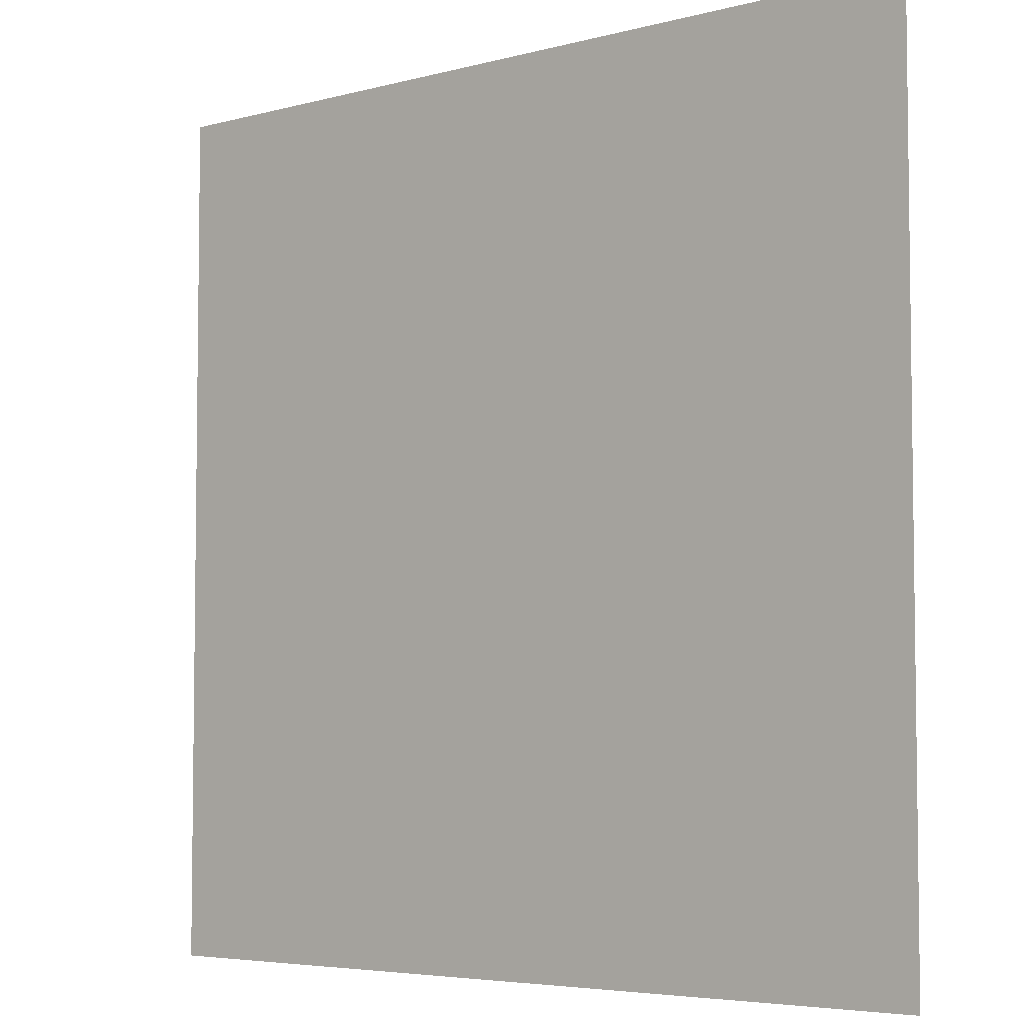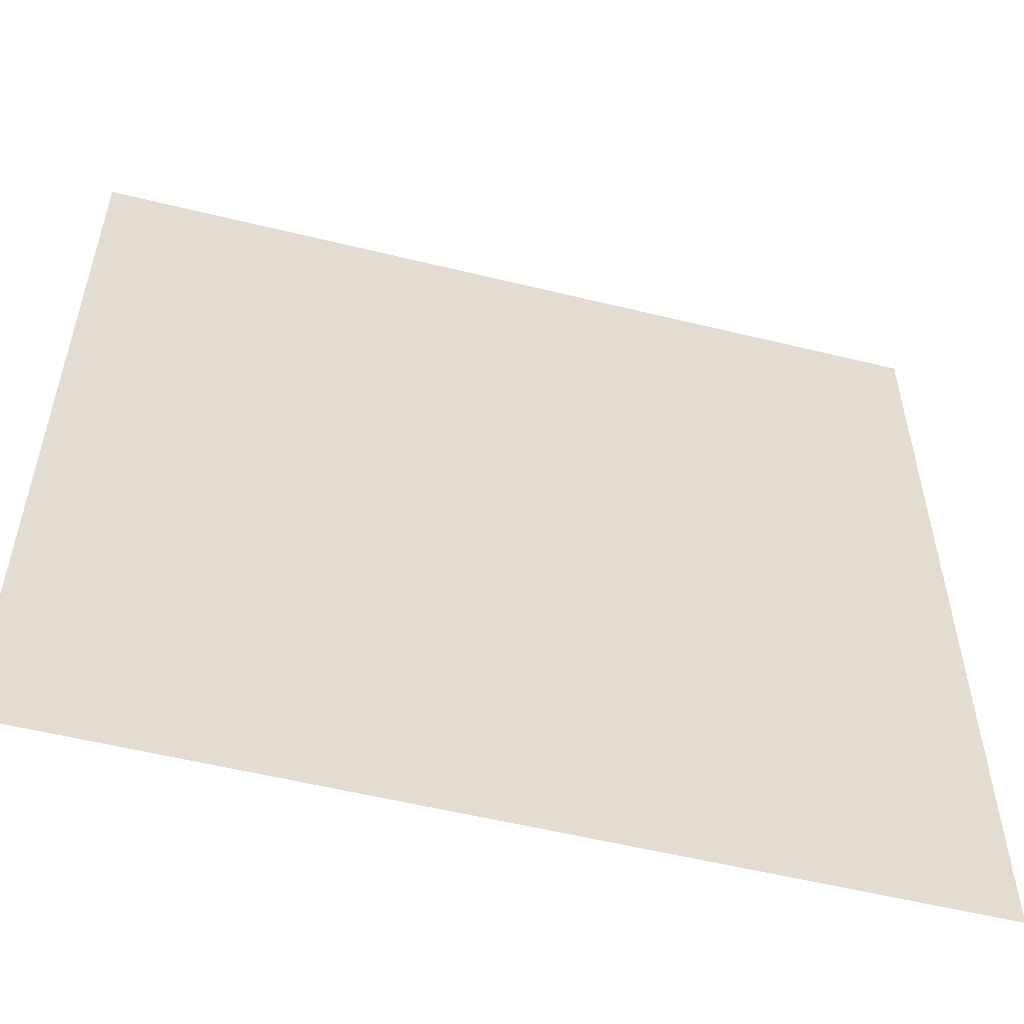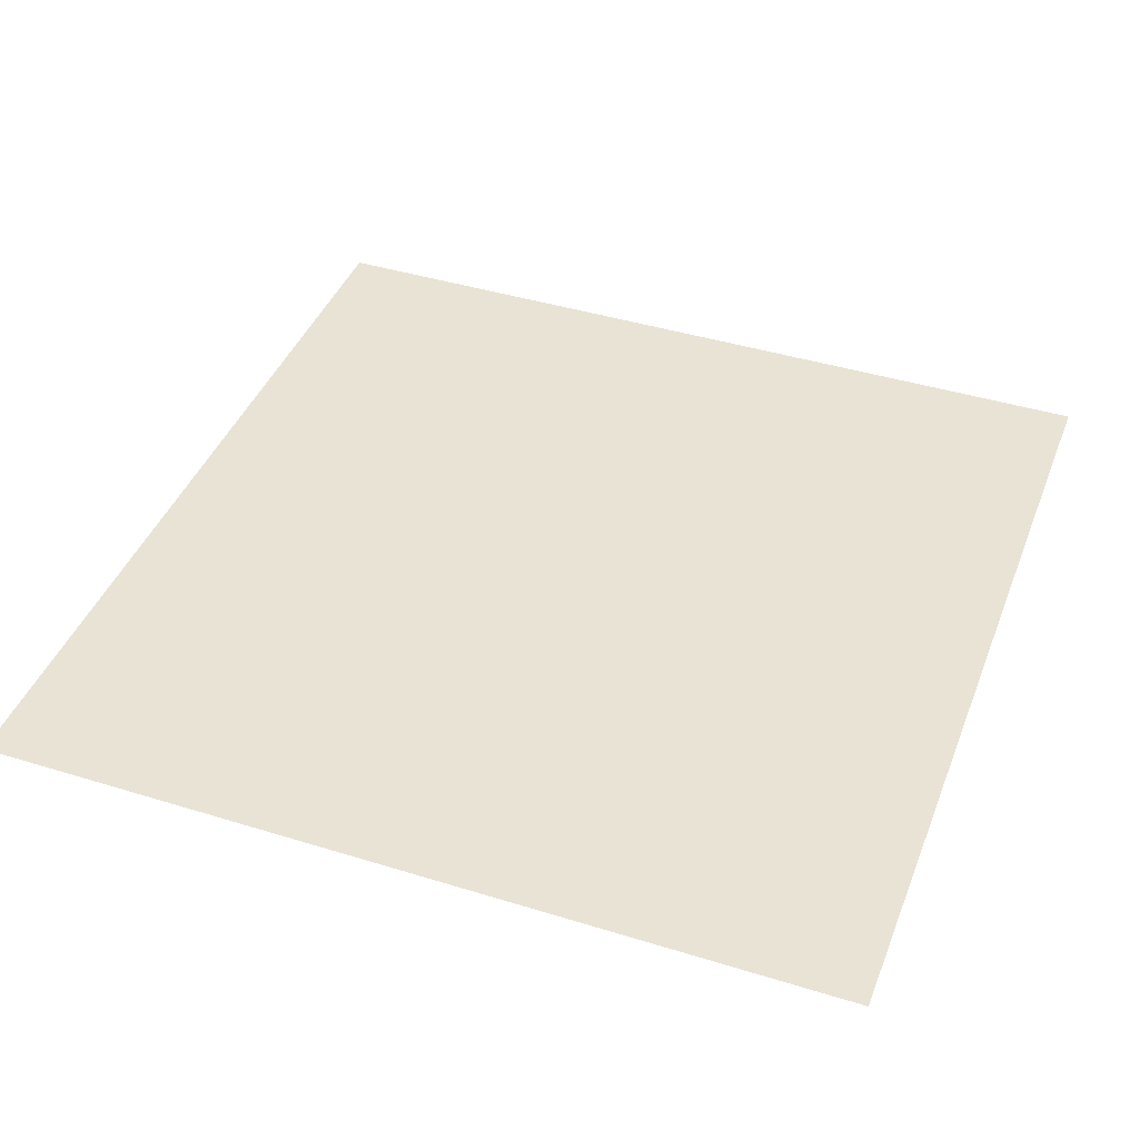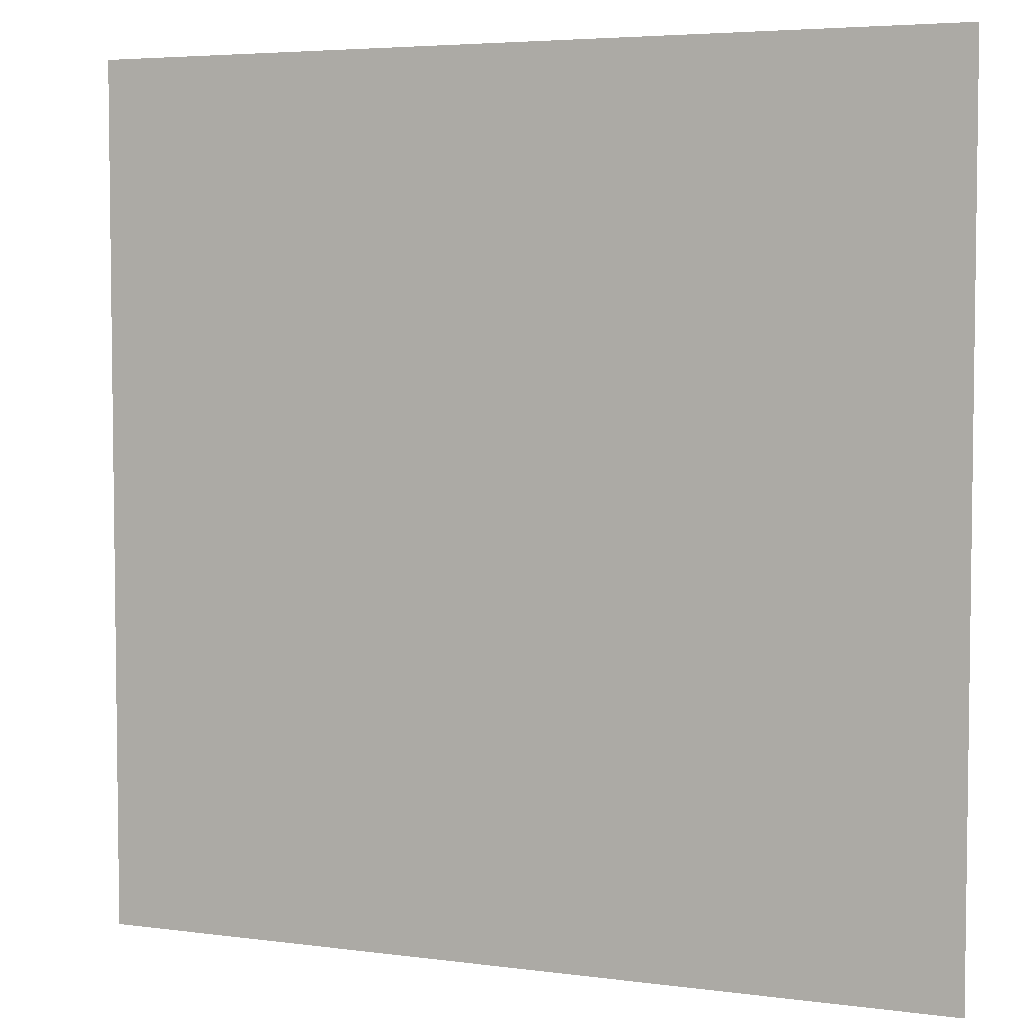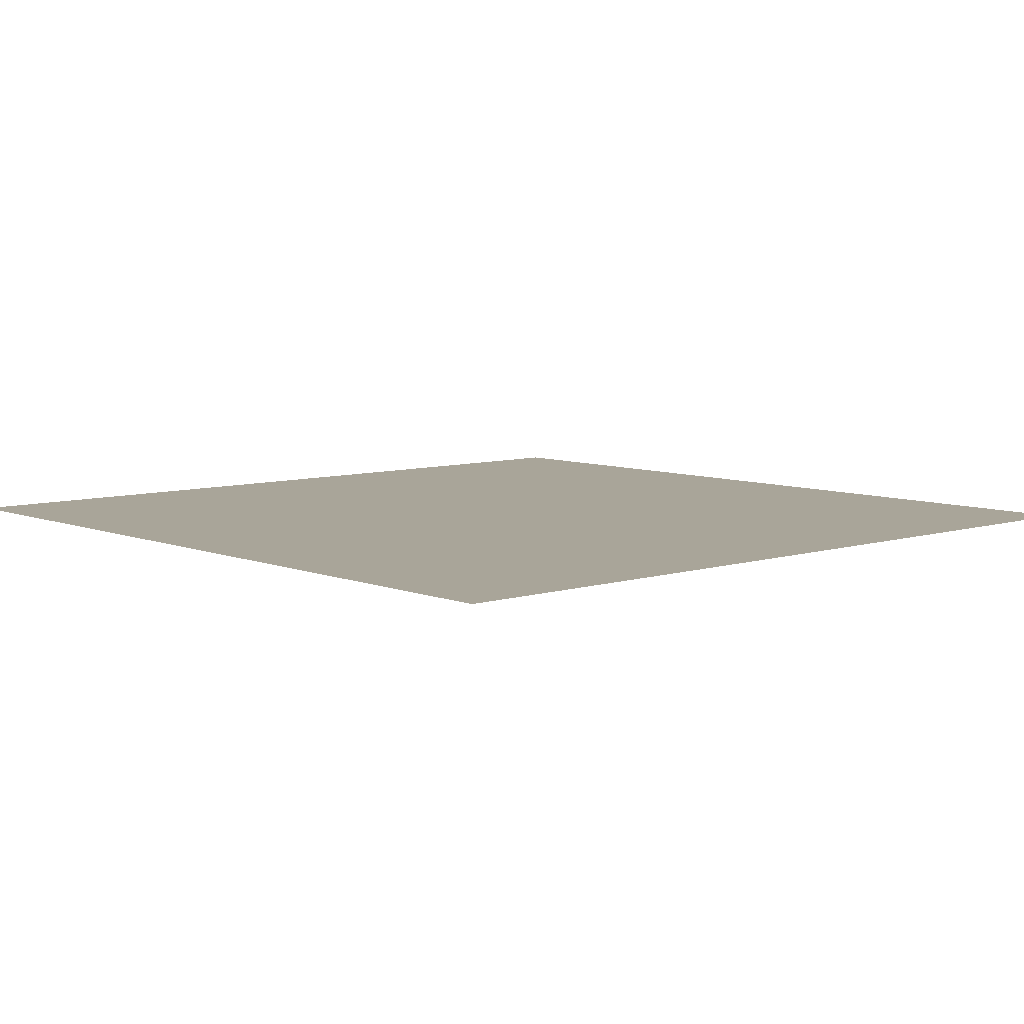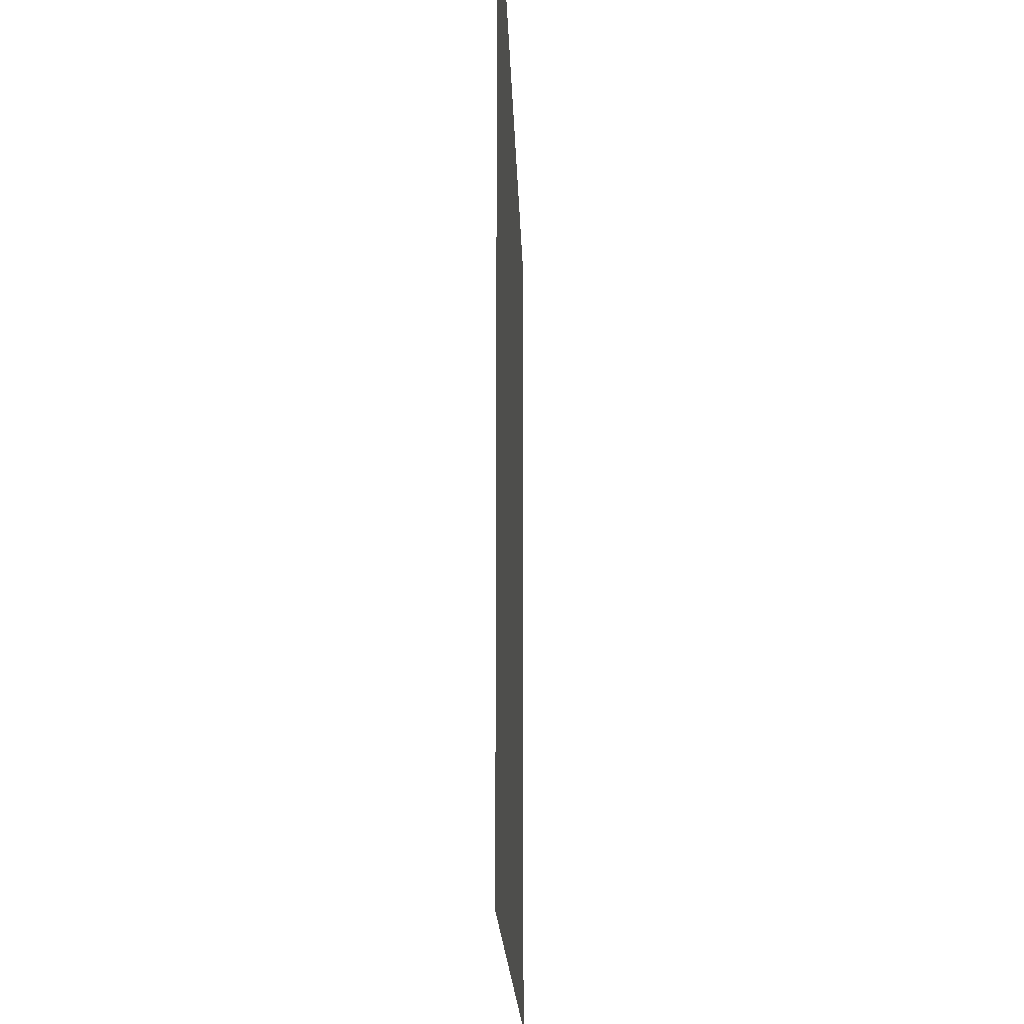
<metadata>
{"format":"obj","ext":"obj","renderer":"f3d","projection":"perspective","resolution":1024,"background":"white","views":[{"elev":-5.0,"azim":40.4,"up":"+Y"},{"elev":-55.3,"azim":-14.5,"up":"+Y"},{"elev":42.0,"azim":20.4,"up":"+Z"},{"elev":4.7,"azim":23.2,"up":"+Y"},{"elev":7.4,"azim":-41.8,"up":"+Z"},{"elev":-17.1,"azim":-88.4,"up":"+Y"}]}
</metadata>
<code>
v -20 -23 0
v -21 -23 0
v -21 -22 0
v -20 -22 0
g Puzzle1_mesh_0004
f 1 2 3 4

</code>
